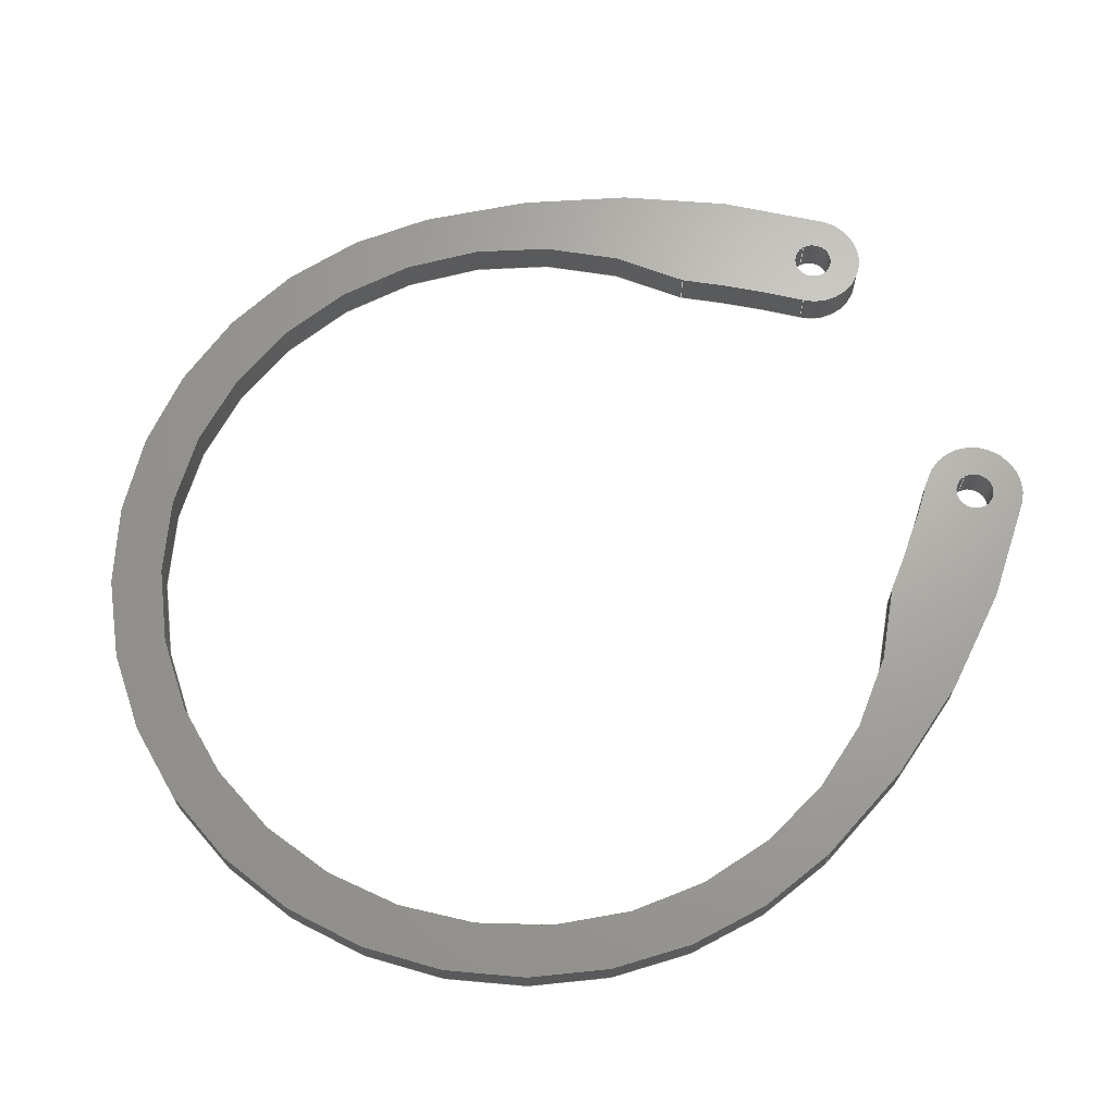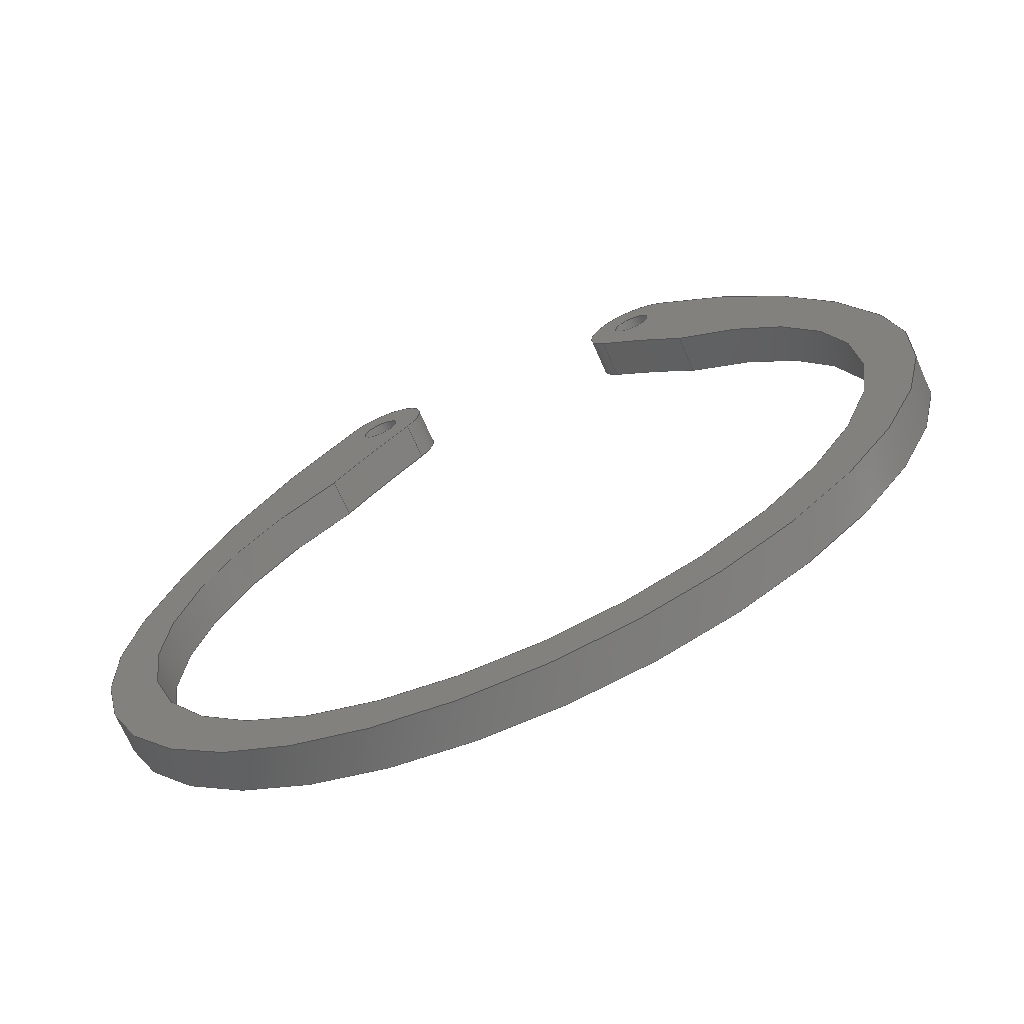
<metadata>
{"format":"step","ext":"step","renderer":"f3d","projection":"perspective","resolution":1024,"background":"white","views":[{"elev":67.4,"azim":60.2,"up":"+Z"},{"elev":-70.2,"azim":-156.3,"up":"+Y"}]}
</metadata>
<code>
ISO-10303-21;
DATA;
#1=MECHANICAL_DESIGN_GEOMETRIC_PRESENTATION_REPRESENTATION('',(#4),#400);
#2=SHAPE_REPRESENTATION_RELATIONSHIP('SRR','None',#407,#3);
#3=ADVANCED_BREP_SHAPE_REPRESENTATION('',(#5),#399);
#4=STYLED_ITEM('',(#416),#5);
#5=MANIFOLD_SOLID_BREP('Body1',#212);
#6=FACE_BOUND('',#35,.T.);
#7=FACE_BOUND('',#36,.T.);
#8=FACE_BOUND('',#38,.T.);
#9=FACE_BOUND('',#39,.T.);
#10=PLANE('',#256);
#11=PLANE('',#257);
#12=FACE_OUTER_BOUND('',#24,.T.);
#13=FACE_OUTER_BOUND('',#25,.T.);
#14=FACE_OUTER_BOUND('',#26,.T.);
#15=FACE_OUTER_BOUND('',#27,.T.);
#16=FACE_OUTER_BOUND('',#28,.T.);
#17=FACE_OUTER_BOUND('',#29,.T.);
#18=FACE_OUTER_BOUND('',#30,.T.);
#19=FACE_OUTER_BOUND('',#31,.T.);
#20=FACE_OUTER_BOUND('',#32,.T.);
#21=FACE_OUTER_BOUND('',#33,.T.);
#22=FACE_OUTER_BOUND('',#34,.T.);
#23=FACE_OUTER_BOUND('',#37,.T.);
#24=EDGE_LOOP('',(#130,#131,#132,#133));
#25=EDGE_LOOP('',(#134,#135,#136,#137));
#26=EDGE_LOOP('',(#138,#139,#140,#141));
#27=EDGE_LOOP('',(#142,#143,#144,#145));
#28=EDGE_LOOP('',(#146,#147,#148,#149));
#29=EDGE_LOOP('',(#150,#151,#152,#153));
#30=EDGE_LOOP('',(#154,#155,#156,#157));
#31=EDGE_LOOP('',(#158,#159,#160,#161));
#32=EDGE_LOOP('',(#162,#163,#164,#165));
#33=EDGE_LOOP('',(#166,#167,#168,#169));
#34=EDGE_LOOP('',(#170,#171,#172,#173,#174,#175,#176,#177));
#35=EDGE_LOOP('',(#178));
#36=EDGE_LOOP('',(#179));
#37=EDGE_LOOP('',(#180,#181,#182,#183,#184,#185,#186,#187));
#38=EDGE_LOOP('',(#188));
#39=EDGE_LOOP('',(#189));
#40=LINE('',#339,#50);
#41=LINE('',#345,#51);
#42=LINE('',#352,#52);
#43=LINE('',#355,#53);
#44=LINE('',#361,#54);
#45=LINE('',#367,#55);
#46=LINE('',#373,#56);
#47=LINE('',#379,#57);
#48=LINE('',#385,#58);
#49=LINE('',#391,#59);
#50=VECTOR('',#264,0.05);
#51=VECTOR('',#271,0.05);
#52=VECTOR('',#278,1);
#53=VECTOR('',#281,1);
#54=VECTOR('',#288,1);
#55=VECTOR('',#295,1);
#56=VECTOR('',#302,1);
#57=VECTOR('',#309,1);
#58=VECTOR('',#316,1);
#59=VECTOR('',#323,1);
#60=CIRCLE('',#227,0.05);
#61=CIRCLE('',#228,0.05);
#62=CIRCLE('',#230,0.05);
#63=CIRCLE('',#231,0.05);
#64=CIRCLE('',#233,0.1254);
#65=CIRCLE('',#234,0.1254);
#66=CIRCLE('',#236,2.908);
#67=CIRCLE('',#237,2.908);
#68=CIRCLE('',#239,0.95);
#69=CIRCLE('',#240,0.95);
#70=CIRCLE('',#242,2.908);
#71=CIRCLE('',#243,2.908);
#72=CIRCLE('',#245,0.1254);
#73=CIRCLE('',#246,0.1254);
#74=CIRCLE('',#248,2.05);
#75=CIRCLE('',#249,2.05);
#76=CIRCLE('',#251,1.075);
#77=CIRCLE('',#252,1.075);
#78=CIRCLE('',#254,2.05);
#79=CIRCLE('',#255,2.05);
#80=VERTEX_POINT('',#336);
#81=VERTEX_POINT('',#338);
#82=VERTEX_POINT('',#342);
#83=VERTEX_POINT('',#344);
#84=VERTEX_POINT('',#348);
#85=VERTEX_POINT('',#349);
#86=VERTEX_POINT('',#351);
#87=VERTEX_POINT('',#353);
#88=VERTEX_POINT('',#357);
#89=VERTEX_POINT('',#359);
#90=VERTEX_POINT('',#363);
#91=VERTEX_POINT('',#365);
#92=VERTEX_POINT('',#369);
#93=VERTEX_POINT('',#371);
#94=VERTEX_POINT('',#375);
#95=VERTEX_POINT('',#377);
#96=VERTEX_POINT('',#381);
#97=VERTEX_POINT('',#383);
#98=VERTEX_POINT('',#387);
#99=VERTEX_POINT('',#389);
#100=EDGE_CURVE('',#80,#80,#60,.T.);
#101=EDGE_CURVE('',#80,#81,#40,.T.);
#102=EDGE_CURVE('',#81,#81,#61,.T.);
#103=EDGE_CURVE('',#82,#82,#62,.T.);
#104=EDGE_CURVE('',#82,#83,#41,.T.);
#105=EDGE_CURVE('',#83,#83,#63,.T.);
#106=EDGE_CURVE('',#84,#85,#64,.T.);
#107=EDGE_CURVE('',#85,#86,#42,.T.);
#108=EDGE_CURVE('',#87,#86,#65,.T.);
#109=EDGE_CURVE('',#84,#87,#43,.T.);
#110=EDGE_CURVE('',#84,#88,#66,.T.);
#111=EDGE_CURVE('',#89,#87,#67,.T.);
#112=EDGE_CURVE('',#88,#89,#44,.T.);
#113=EDGE_CURVE('',#88,#90,#68,.T.);
#114=EDGE_CURVE('',#91,#89,#69,.T.);
#115=EDGE_CURVE('',#90,#91,#45,.T.);
#116=EDGE_CURVE('',#90,#92,#70,.T.);
#117=EDGE_CURVE('',#93,#91,#71,.T.);
#118=EDGE_CURVE('',#92,#93,#46,.T.);
#119=EDGE_CURVE('',#94,#92,#72,.T.);
#120=EDGE_CURVE('',#95,#93,#73,.T.);
#121=EDGE_CURVE('',#94,#95,#47,.T.);
#122=EDGE_CURVE('',#96,#94,#74,.T.);
#123=EDGE_CURVE('',#97,#95,#75,.T.);
#124=EDGE_CURVE('',#96,#97,#48,.T.);
#125=EDGE_CURVE('',#98,#96,#76,.T.);
#126=EDGE_CURVE('',#99,#97,#77,.T.);
#127=EDGE_CURVE('',#98,#99,#49,.T.);
#128=EDGE_CURVE('',#85,#98,#78,.T.);
#129=EDGE_CURVE('',#86,#99,#79,.T.);
#130=ORIENTED_EDGE('',*,*,#100,.F.);
#131=ORIENTED_EDGE('',*,*,#101,.T.);
#132=ORIENTED_EDGE('',*,*,#102,.T.);
#133=ORIENTED_EDGE('',*,*,#101,.F.);
#134=ORIENTED_EDGE('',*,*,#103,.F.);
#135=ORIENTED_EDGE('',*,*,#104,.T.);
#136=ORIENTED_EDGE('',*,*,#105,.T.);
#137=ORIENTED_EDGE('',*,*,#104,.F.);
#138=ORIENTED_EDGE('',*,*,#106,.T.);
#139=ORIENTED_EDGE('',*,*,#107,.T.);
#140=ORIENTED_EDGE('',*,*,#108,.F.);
#141=ORIENTED_EDGE('',*,*,#109,.F.);
#142=ORIENTED_EDGE('',*,*,#110,.F.);
#143=ORIENTED_EDGE('',*,*,#109,.T.);
#144=ORIENTED_EDGE('',*,*,#111,.F.);
#145=ORIENTED_EDGE('',*,*,#112,.F.);
#146=ORIENTED_EDGE('',*,*,#113,.F.);
#147=ORIENTED_EDGE('',*,*,#112,.T.);
#148=ORIENTED_EDGE('',*,*,#114,.F.);
#149=ORIENTED_EDGE('',*,*,#115,.F.);
#150=ORIENTED_EDGE('',*,*,#116,.F.);
#151=ORIENTED_EDGE('',*,*,#115,.T.);
#152=ORIENTED_EDGE('',*,*,#117,.F.);
#153=ORIENTED_EDGE('',*,*,#118,.F.);
#154=ORIENTED_EDGE('',*,*,#119,.T.);
#155=ORIENTED_EDGE('',*,*,#118,.T.);
#156=ORIENTED_EDGE('',*,*,#120,.F.);
#157=ORIENTED_EDGE('',*,*,#121,.F.);
#158=ORIENTED_EDGE('',*,*,#122,.T.);
#159=ORIENTED_EDGE('',*,*,#121,.T.);
#160=ORIENTED_EDGE('',*,*,#123,.F.);
#161=ORIENTED_EDGE('',*,*,#124,.F.);
#162=ORIENTED_EDGE('',*,*,#125,.T.);
#163=ORIENTED_EDGE('',*,*,#124,.T.);
#164=ORIENTED_EDGE('',*,*,#126,.F.);
#165=ORIENTED_EDGE('',*,*,#127,.F.);
#166=ORIENTED_EDGE('',*,*,#128,.T.);
#167=ORIENTED_EDGE('',*,*,#127,.T.);
#168=ORIENTED_EDGE('',*,*,#129,.F.);
#169=ORIENTED_EDGE('',*,*,#107,.F.);
#170=ORIENTED_EDGE('',*,*,#129,.T.);
#171=ORIENTED_EDGE('',*,*,#126,.T.);
#172=ORIENTED_EDGE('',*,*,#123,.T.);
#173=ORIENTED_EDGE('',*,*,#120,.T.);
#174=ORIENTED_EDGE('',*,*,#117,.T.);
#175=ORIENTED_EDGE('',*,*,#114,.T.);
#176=ORIENTED_EDGE('',*,*,#111,.T.);
#177=ORIENTED_EDGE('',*,*,#108,.T.);
#178=ORIENTED_EDGE('',*,*,#103,.T.);
#179=ORIENTED_EDGE('',*,*,#100,.T.);
#180=ORIENTED_EDGE('',*,*,#128,.F.);
#181=ORIENTED_EDGE('',*,*,#106,.F.);
#182=ORIENTED_EDGE('',*,*,#110,.T.);
#183=ORIENTED_EDGE('',*,*,#113,.T.);
#184=ORIENTED_EDGE('',*,*,#116,.T.);
#185=ORIENTED_EDGE('',*,*,#119,.F.);
#186=ORIENTED_EDGE('',*,*,#122,.F.);
#187=ORIENTED_EDGE('',*,*,#125,.F.);
#188=ORIENTED_EDGE('',*,*,#105,.F.);
#189=ORIENTED_EDGE('',*,*,#102,.F.);
#190=CYLINDRICAL_SURFACE('',#226,0.05);
#191=CYLINDRICAL_SURFACE('',#229,0.05);
#192=CYLINDRICAL_SURFACE('',#232,0.1254);
#193=CYLINDRICAL_SURFACE('',#235,2.908);
#194=CYLINDRICAL_SURFACE('',#238,0.95);
#195=CYLINDRICAL_SURFACE('',#241,2.908);
#196=CYLINDRICAL_SURFACE('',#244,0.1254);
#197=CYLINDRICAL_SURFACE('',#247,2.05);
#198=CYLINDRICAL_SURFACE('',#250,1.075);
#199=CYLINDRICAL_SURFACE('',#253,2.05);
#200=ADVANCED_FACE('',(#12),#190,.F.);
#201=ADVANCED_FACE('',(#13),#191,.F.);
#202=ADVANCED_FACE('',(#14),#192,.T.);
#203=ADVANCED_FACE('',(#15),#193,.F.);
#204=ADVANCED_FACE('',(#16),#194,.F.);
#205=ADVANCED_FACE('',(#17),#195,.F.);
#206=ADVANCED_FACE('',(#18),#196,.T.);
#207=ADVANCED_FACE('',(#19),#197,.T.);
#208=ADVANCED_FACE('',(#20),#198,.T.);
#209=ADVANCED_FACE('',(#21),#199,.T.);
#210=ADVANCED_FACE('',(#22,#6,#7),#10,.T.);
#211=ADVANCED_FACE('',(#23,#8,#9),#11,.F.);
#212=CLOSED_SHELL('',(#200,#201,#202,#203,#204,#205,#206,#207,#208,#209,
#210,#211));
#213=DERIVED_UNIT_ELEMENT(#215,1);
#214=DERIVED_UNIT_ELEMENT(#402,3);
#215=(
MASS_UNIT()
NAMED_UNIT(*)
SI_UNIT(.KILO.,.GRAM.)
);
#216=DERIVED_UNIT((#213,#214));
#217=MEASURE_REPRESENTATION_ITEM('density measure',
POSITIVE_RATIO_MEASURE(7850),#216);
#218=PROPERTY_DEFINITION_REPRESENTATION(#223,#220);
#219=PROPERTY_DEFINITION_REPRESENTATION(#224,#221);
#220=REPRESENTATION('material name',(#222),#399);
#221=REPRESENTATION('density',(#217),#399);
#222=DESCRIPTIVE_REPRESENTATION_ITEM('Steel','Steel');
#223=PROPERTY_DEFINITION('material property','material name',#409);
#224=PROPERTY_DEFINITION('material property','density of part',#409);
#225=AXIS2_PLACEMENT_3D('placement',#334,#258,#259);
#226=AXIS2_PLACEMENT_3D('',#335,#260,#261);
#227=AXIS2_PLACEMENT_3D('',#337,#262,#263);
#228=AXIS2_PLACEMENT_3D('',#340,#265,#266);
#229=AXIS2_PLACEMENT_3D('',#341,#267,#268);
#230=AXIS2_PLACEMENT_3D('',#343,#269,#270);
#231=AXIS2_PLACEMENT_3D('',#346,#272,#273);
#232=AXIS2_PLACEMENT_3D('',#347,#274,#275);
#233=AXIS2_PLACEMENT_3D('',#350,#276,#277);
#234=AXIS2_PLACEMENT_3D('',#354,#279,#280);
#235=AXIS2_PLACEMENT_3D('',#356,#282,#283);
#236=AXIS2_PLACEMENT_3D('',#358,#284,#285);
#237=AXIS2_PLACEMENT_3D('',#360,#286,#287);
#238=AXIS2_PLACEMENT_3D('',#362,#289,#290);
#239=AXIS2_PLACEMENT_3D('',#364,#291,#292);
#240=AXIS2_PLACEMENT_3D('',#366,#293,#294);
#241=AXIS2_PLACEMENT_3D('',#368,#296,#297);
#242=AXIS2_PLACEMENT_3D('',#370,#298,#299);
#243=AXIS2_PLACEMENT_3D('',#372,#300,#301);
#244=AXIS2_PLACEMENT_3D('',#374,#303,#304);
#245=AXIS2_PLACEMENT_3D('',#376,#305,#306);
#246=AXIS2_PLACEMENT_3D('',#378,#307,#308);
#247=AXIS2_PLACEMENT_3D('',#380,#310,#311);
#248=AXIS2_PLACEMENT_3D('',#382,#312,#313);
#249=AXIS2_PLACEMENT_3D('',#384,#314,#315);
#250=AXIS2_PLACEMENT_3D('',#386,#317,#318);
#251=AXIS2_PLACEMENT_3D('',#388,#319,#320);
#252=AXIS2_PLACEMENT_3D('',#390,#321,#322);
#253=AXIS2_PLACEMENT_3D('',#392,#324,#325);
#254=AXIS2_PLACEMENT_3D('',#393,#326,#327);
#255=AXIS2_PLACEMENT_3D('',#394,#328,#329);
#256=AXIS2_PLACEMENT_3D('',#395,#330,#331);
#257=AXIS2_PLACEMENT_3D('',#396,#332,#333);
#258=DIRECTION('axis',(0,0,1));
#259=DIRECTION('refdir',(1,0,0));
#260=DIRECTION('center_axis',(0,0,1));
#261=DIRECTION('ref_axis',(1,0,0));
#262=DIRECTION('center_axis',(0,0,-1));
#263=DIRECTION('ref_axis',(1,0,0));
#264=DIRECTION('',(0,0,-1));
#265=DIRECTION('center_axis',(0,0,-1));
#266=DIRECTION('ref_axis',(1,0,0));
#267=DIRECTION('center_axis',(0,0,1));
#268=DIRECTION('ref_axis',(1,0,0));
#269=DIRECTION('center_axis',(0,0,-1));
#270=DIRECTION('ref_axis',(1,0,0));
#271=DIRECTION('',(0,0,-1));
#272=DIRECTION('center_axis',(0,0,-1));
#273=DIRECTION('ref_axis',(1,0,0));
#274=DIRECTION('center_axis',(0,0,1));
#275=DIRECTION('ref_axis',(0.7042,0.71,0));
#276=DIRECTION('center_axis',(0,0,1));
#277=DIRECTION('ref_axis',(0.3332,-0.9429,0));
#278=DIRECTION('',(0,0,1));
#279=DIRECTION('center_axis',(0,0,1));
#280=DIRECTION('ref_axis',(0.3332,-0.9429,0));
#281=DIRECTION('',(0,0,1));
#282=DIRECTION('center_axis',(0,0,1));
#283=DIRECTION('ref_axis',(-0.7217,0.6922,0));
#284=DIRECTION('center_axis',(0,0,1));
#285=DIRECTION('ref_axis',(-0.7217,0.6922,0));
#286=DIRECTION('center_axis',(0,0,-1));
#287=DIRECTION('ref_axis',(-0.7217,0.6922,0));
#288=DIRECTION('',(0,0,1));
#289=DIRECTION('center_axis',(0,0,1));
#290=DIRECTION('ref_axis',(0.001893,-1,0));
#291=DIRECTION('center_axis',(0,0,1));
#292=DIRECTION('ref_axis',(-0.5549,0.8319,0));
#293=DIRECTION('center_axis',(0,0,-1));
#294=DIRECTION('ref_axis',(-0.5549,0.8319,0));
#295=DIRECTION('',(0,0,1));
#296=DIRECTION('center_axis',(0,0,1));
#297=DIRECTION('ref_axis',(0.7964,0.6048,0));
#298=DIRECTION('center_axis',(0,0,1));
#299=DIRECTION('ref_axis',(0.7964,0.6048,0));
#300=DIRECTION('center_axis',(0,0,-1));
#301=DIRECTION('ref_axis',(0.7964,0.6048,0));
#302=DIRECTION('',(0,0,1));
#303=DIRECTION('center_axis',(0,0,1));
#304=DIRECTION('ref_axis',(0.698,0.7161,0));
#305=DIRECTION('center_axis',(0,0,1));
#306=DIRECTION('ref_axis',(0.698,0.7161,0));
#307=DIRECTION('center_axis',(0,0,1));
#308=DIRECTION('ref_axis',(0.698,0.7161,0));
#309=DIRECTION('',(0,0,1));
#310=DIRECTION('center_axis',(0,0,1));
#311=DIRECTION('ref_axis',(0.9676,0.2526,0));
#312=DIRECTION('center_axis',(0,0,1));
#313=DIRECTION('ref_axis',(0.9676,0.2526,0));
#314=DIRECTION('center_axis',(0,0,1));
#315=DIRECTION('ref_axis',(0.9676,0.2526,0));
#316=DIRECTION('',(0,0,1));
#317=DIRECTION('center_axis',(0,0,1));
#318=DIRECTION('ref_axis',(-1.033e-15,-1,0));
#319=DIRECTION('center_axis',(0,0,1));
#320=DIRECTION('ref_axis',(-0.9676,0.2526,0));
#321=DIRECTION('center_axis',(0,0,1));
#322=DIRECTION('ref_axis',(-0.9676,0.2526,0));
#323=DIRECTION('',(0,0,1));
#324=DIRECTION('center_axis',(0,0,1));
#325=DIRECTION('ref_axis',(-0.698,0.7161,0));
#326=DIRECTION('center_axis',(0,0,1));
#327=DIRECTION('ref_axis',(-0.698,0.7161,0));
#328=DIRECTION('center_axis',(0,0,1));
#329=DIRECTION('ref_axis',(-0.698,0.7161,0));
#330=DIRECTION('center_axis',(0,0,1));
#331=DIRECTION('ref_axis',(1,0,0));
#332=DIRECTION('center_axis',(0,0,1));
#333=DIRECTION('ref_axis',(1,0,0));
#334=CARTESIAN_POINT('',(0,0,0));
#335=CARTESIAN_POINT('Origin',(0.3993,1.131,0));
#336=CARTESIAN_POINT('',(0.3493,1.131,0.1));
#337=CARTESIAN_POINT('Origin',(0.3993,1.131,0.1));
#338=CARTESIAN_POINT('',(0.3493,1.131,0));
#339=CARTESIAN_POINT('',(0.3493,1.131,0));
#340=CARTESIAN_POINT('Origin',(0.3993,1.131,0));
#341=CARTESIAN_POINT('Origin',(-0.4007,1.131,0));
#342=CARTESIAN_POINT('',(-0.4507,1.131,0.1));
#343=CARTESIAN_POINT('Origin',(-0.4007,1.131,0.1));
#344=CARTESIAN_POINT('',(-0.4507,1.131,0));
#345=CARTESIAN_POINT('',(-0.4507,1.131,0));
#346=CARTESIAN_POINT('Origin',(-0.4007,1.131,0));
#347=CARTESIAN_POINT('Origin',(-0.4007,1.131,0));
#348=CARTESIAN_POINT('',(-0.3102,1.044,0));
#349=CARTESIAN_POINT('',(-0.4883,1.221,0));
#350=CARTESIAN_POINT('Origin',(-0.4007,1.131,0));
#351=CARTESIAN_POINT('',(-0.4883,1.221,0.1));
#352=CARTESIAN_POINT('',(-0.4883,1.221,0));
#353=CARTESIAN_POINT('',(-0.3102,1.044,0.1));
#354=CARTESIAN_POINT('Origin',(-0.4007,1.131,0.1));
#355=CARTESIAN_POINT('',(-0.3102,1.044,0));
#356=CARTESIAN_POINT('Origin',(1.788,-0.9682,0));
#357=CARTESIAN_POINT('',(-0.5272,0.7903,0));
#358=CARTESIAN_POINT('Origin',(1.788,-0.9682,0));
#359=CARTESIAN_POINT('',(-0.5272,0.7903,0.1));
#360=CARTESIAN_POINT('Origin',(1.788,-0.9682,0.1));
#361=CARTESIAN_POINT('',(-0.5272,0.7903,0));
#362=CARTESIAN_POINT('Origin',(0,0,0));
#363=CARTESIAN_POINT('',(0.5242,0.7923,0));
#364=CARTESIAN_POINT('Origin',(0,0,0));
#365=CARTESIAN_POINT('',(0.5242,0.7923,0.1));
#366=CARTESIAN_POINT('Origin',(0,0,0.1));
#367=CARTESIAN_POINT('',(0.5242,0.7923,0));
#368=CARTESIAN_POINT('Origin',(-1.79,-0.9682,0));
#369=CARTESIAN_POINT('',(0.3087,1.044,0));
#370=CARTESIAN_POINT('Origin',(-1.79,-0.9682,0));
#371=CARTESIAN_POINT('',(0.3087,1.044,0.1));
#372=CARTESIAN_POINT('Origin',(-1.79,-0.9682,0.1));
#373=CARTESIAN_POINT('',(0.3087,1.044,0));
#374=CARTESIAN_POINT('Origin',(0.3993,1.131,0));
#375=CARTESIAN_POINT('',(0.4868,1.221,0));
#376=CARTESIAN_POINT('Origin',(0.3993,1.131,0));
#377=CARTESIAN_POINT('',(0.4868,1.221,0.1));
#378=CARTESIAN_POINT('Origin',(0.3993,1.131,0.1));
#379=CARTESIAN_POINT('',(0.4868,1.221,0));
#380=CARTESIAN_POINT('Origin',(-0.9441,-0.247,0));
#381=CARTESIAN_POINT('',(1.039,0.2708,0));
#382=CARTESIAN_POINT('Origin',(-0.9441,-0.247,0));
#383=CARTESIAN_POINT('',(1.039,0.2708,0.1));
#384=CARTESIAN_POINT('Origin',(-0.9441,-0.247,0.1));
#385=CARTESIAN_POINT('',(1.039,0.2708,0));
#386=CARTESIAN_POINT('Origin',(-0.0007416,-0.0007363,
0));
#387=CARTESIAN_POINT('',(-1.041,0.2708,0));
#388=CARTESIAN_POINT('Origin',(-0.0007416,-0.0007363,
0));
#389=CARTESIAN_POINT('',(-1.041,0.2708,0.1));
#390=CARTESIAN_POINT('Origin',(-0.0007416,-0.0007363,
0.1));
#391=CARTESIAN_POINT('',(-1.041,0.2708,0));
#392=CARTESIAN_POINT('Origin',(0.9426,-0.247,0));
#393=CARTESIAN_POINT('Origin',(0.9426,-0.247,0));
#394=CARTESIAN_POINT('Origin',(0.9426,-0.247,0.1));
#395=CARTESIAN_POINT('Origin',(-0.0007416,0.09041,
0.1));
#396=CARTESIAN_POINT('Origin',(-0.0007416,0.09041,
0));
#397=UNCERTAINTY_MEASURE_WITH_UNIT(LENGTH_MEASURE(0.001),#401,
'DISTANCE_ACCURACY_VALUE',
'Maximum model space distance between geometric entities at asserted c
onnectivities');
#398=UNCERTAINTY_MEASURE_WITH_UNIT(LENGTH_MEASURE(0.001),#401,
'DISTANCE_ACCURACY_VALUE',
'Maximum model space distance between geometric entities at asserted c
onnectivities');
#399=(
GEOMETRIC_REPRESENTATION_CONTEXT(3)
GLOBAL_UNCERTAINTY_ASSIGNED_CONTEXT((#397))
GLOBAL_UNIT_ASSIGNED_CONTEXT((#401,#403,#404))
REPRESENTATION_CONTEXT('','3D')
);
#400=(
GEOMETRIC_REPRESENTATION_CONTEXT(3)
GLOBAL_UNCERTAINTY_ASSIGNED_CONTEXT((#398))
GLOBAL_UNIT_ASSIGNED_CONTEXT((#401,#403,#404))
REPRESENTATION_CONTEXT('','3D')
);
#401=(
LENGTH_UNIT()
NAMED_UNIT(*)
SI_UNIT(.CENTI.,.METRE.)
);
#402=(
LENGTH_UNIT()
NAMED_UNIT(*)
SI_UNIT($,.METRE.)
);
#403=(
NAMED_UNIT(*)
PLANE_ANGLE_UNIT()
SI_UNIT($,.RADIAN.)
);
#404=(
NAMED_UNIT(*)
SI_UNIT($,.STERADIAN.)
SOLID_ANGLE_UNIT()
);
#405=SHAPE_DEFINITION_REPRESENTATION(#406,#407);
#406=PRODUCT_DEFINITION_SHAPE('',$,#409);
#407=SHAPE_REPRESENTATION('',(#225),#399);
#408=PRODUCT_DEFINITION_CONTEXT('part definition',#413,'design');
#409=PRODUCT_DEFINITION('Ring','Ring v1',#410,#408);
#410=PRODUCT_DEFINITION_FORMATION('',$,#415);
#411=PRODUCT_RELATED_PRODUCT_CATEGORY('Ring v1','Ring v1',(#415));
#412=APPLICATION_PROTOCOL_DEFINITION('international standard',
'automotive_design',2009,#413);
#413=APPLICATION_CONTEXT(
'Core Data for Automotive Mechanical Design Process');
#414=PRODUCT_CONTEXT('part definition',#413,'mechanical');
#415=PRODUCT('Ring','Ring v1',$,(#414));
#416=PRESENTATION_STYLE_ASSIGNMENT((#417));
#417=SURFACE_STYLE_USAGE(.BOTH.,#418);
#418=SURFACE_SIDE_STYLE('',(#419));
#419=SURFACE_STYLE_FILL_AREA(#420);
#420=FILL_AREA_STYLE('Paint - Enamel Glossy (Green)',(#421));
#421=FILL_AREA_STYLE_COLOUR('Paint - Enamel Glossy (Green)',#422);
#422=COLOUR_RGB('Paint - Enamel Glossy (Green)',0.2667,0.5882,
0.2824);
ENDSEC;
END-ISO-10303-21;

</code>
